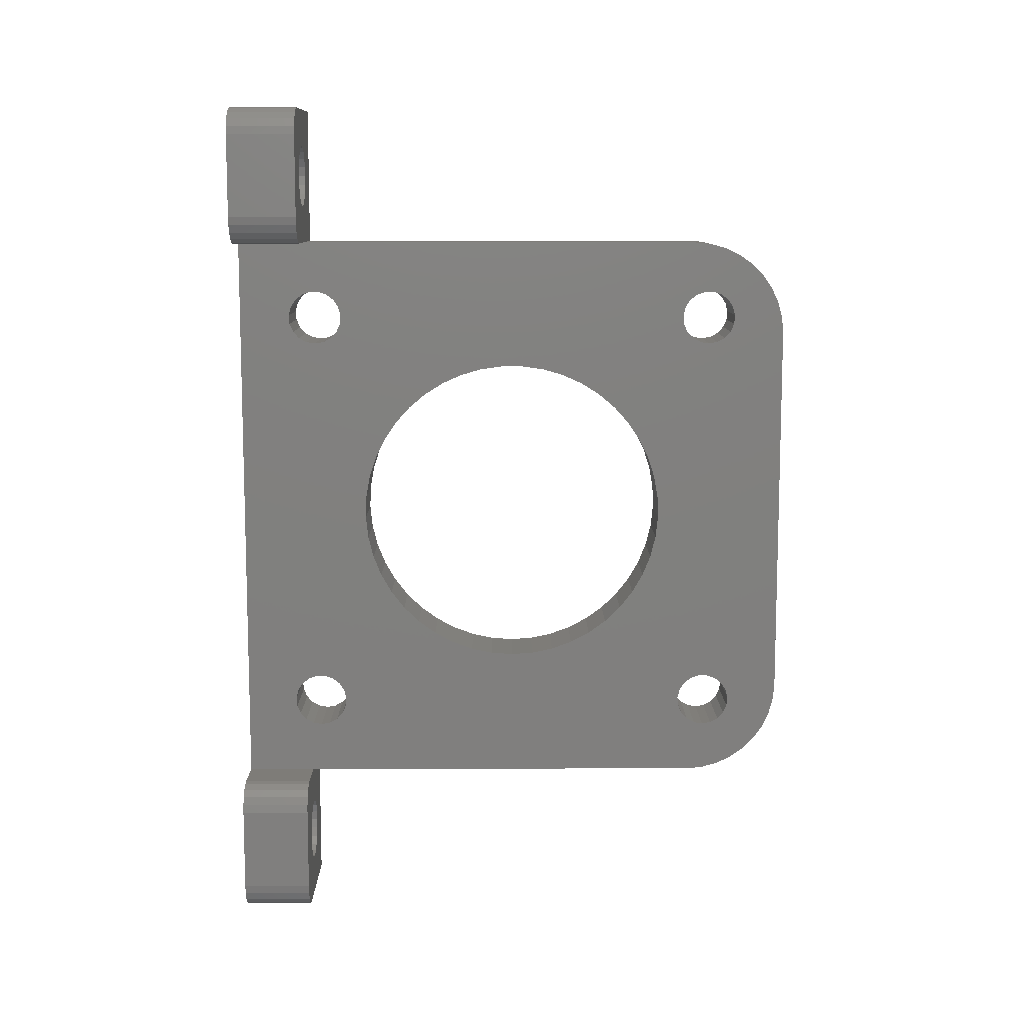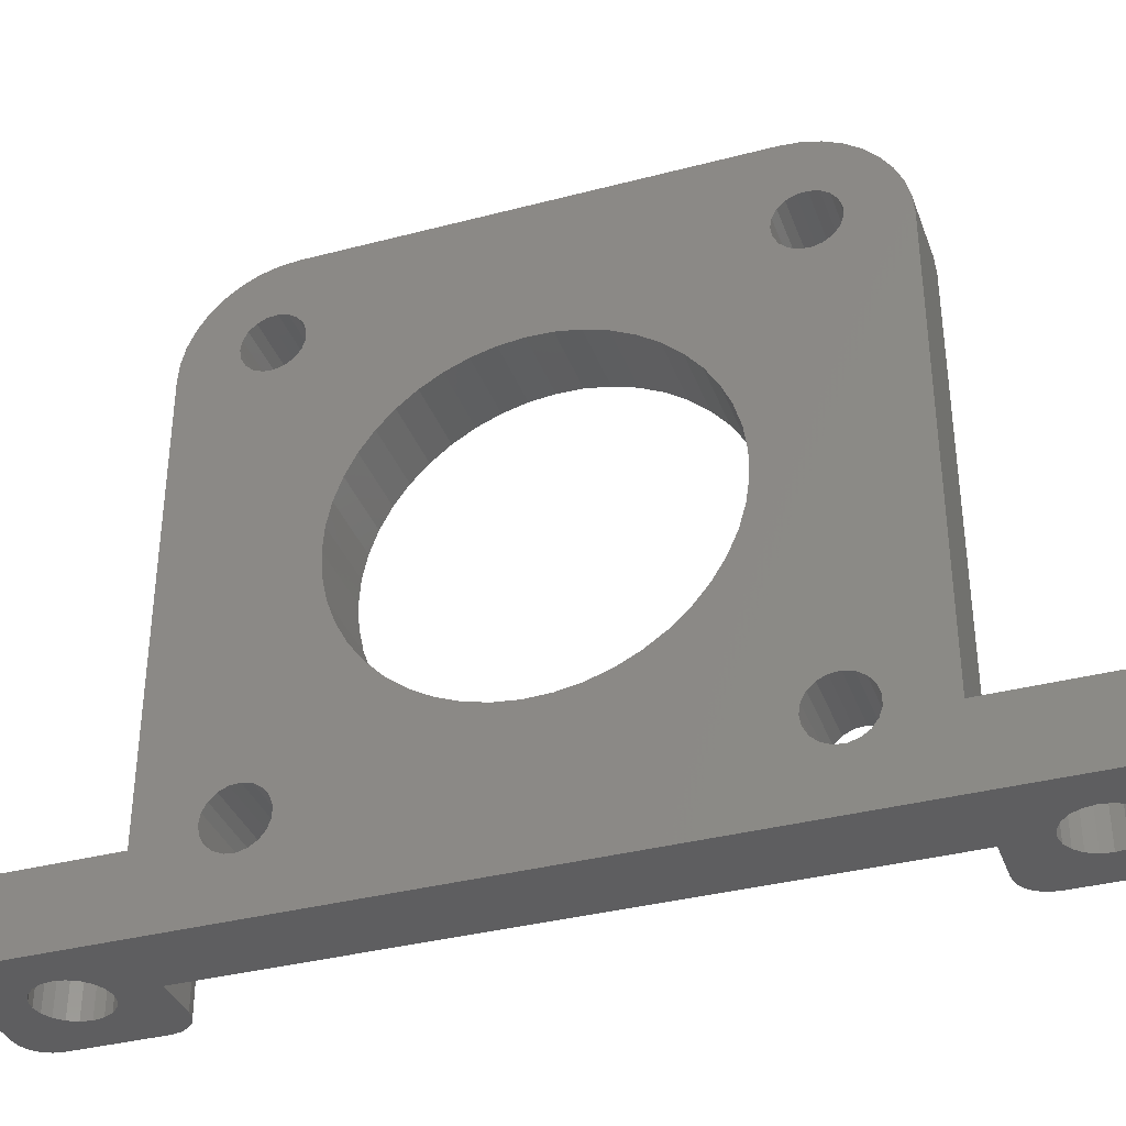
<metadata>
{"format":"stl","ext":"stl","renderer":"f3d","projection":"perspective","resolution":1024,"background":"white","views":[{"elev":9.9,"azim":-90.3,"up":"+Y"},{"elev":-36.0,"azim":109.0,"up":"+Z"}]}
</metadata>
<code>
# stl→obj: 420 verts, 864 faces
v -3 -31 5
v -3.618 -30.9 5
v -3 -31 0
v -3.618 -30.9 -2.664e-16
v -4.176 -30.62 5
v -4.176 -30.62 -1.146e-16
v -4.618 -30.18 -1.146e-16
v -4.618 -30.18 5
v -4.902 -29.62 5
v -4.902 -29.62 -2.664e-16
v -5 -29 5
v -5 -29 0
v -2.14 25.3 0
v -3 21 0
v -2.25 26 0
v -3 31 0
v -2.14 26.7 0
v -1.82 27.32 0
v -1.323 27.82 0
v -0.6953 28.14 0
v 1.378e-16 28.25 0
v 0.6953 28.14 0
v 5 31 0
v 1.323 27.82 0
v 1.82 27.32 0
v 2.14 26.7 0
v 2.25 26 0
v 2.14 25.3 0
v 2.14 -25.3 0
v 1.82 24.68 0
v 1.82 -24.68 0
v 1.323 24.18 0
v 1.323 -24.18 0
v 0 21 0
v 0 -21 0
v 0.6953 -23.86 0
v 1.378e-16 -23.75 0
v -1.82 24.68 0
v -1.323 24.18 0
v -0.6953 23.86 0
v 1.378e-16 23.75 0
v 0.6953 23.86 0
v -2.14 -26.7 0
v -2.25 -26 0
v -3 -21 0
v -2.14 -25.3 0
v -1.82 -24.68 0
v -1.323 -24.18 0
v -0.6953 -23.86 0
v -1.82 -27.32 0
v -1.323 -27.82 0
v -0.6953 -28.14 0
v 1.378e-16 -28.25 0
v 0.6953 -28.14 0
v 5 -31 0
v 1.323 -27.82 0
v 1.82 -27.32 0
v 2.14 -26.7 0
v 2.25 -26 0
v -3.618 -21.1 0
v -4.176 -21.38 0
v -4.618 -21.82 0
v -5 -23 0
v -4.902 -22.38 0
v -3.618 30.9 0
v -3.618 21.1 0
v -4.176 30.62 0
v -4.176 21.38 0
v -4.618 30.18 0
v -4.618 21.82 0
v -5 29 0
v -5 23 0
v -4.902 22.38 0
v -4.902 29.62 0
v -5 -23 5
v -3 -21 5
v -3.618 -21.1 5
v -4.176 -21.38 5
v -4.618 -21.82 5
v -4.902 -22.38 5
v -3 31 5
v -3.618 30.9 5
v -4.176 30.62 5
v -4.618 30.18 5
v -4.902 29.62 5
v -5 29 5
v -5 23 5
v -3 21 5
v -3.618 21.1 5
v -4.176 21.38 5
v -4.618 21.82 5
v -4.902 22.38 5
v 5 14 42
v 5 15.22 41.89
v 0 14 42
v 0 15.22 41.89
v 5 16.39 41.58
v 0 16.39 41.58
v 5 17.5 41.06
v 0 17.5 41.06
v 5 18.5 40.36
v 0 18.5 40.36
v 0 19.36 39.5
v 5 19.36 39.5
v 5 20.06 38.5
v 0 20.06 38.5
v 5 20.58 37.39
v 0 20.58 37.39
v 5 20.89 36.22
v 0 20.89 36.22
v 5 21 35
v 0 21 35
v 0 -14 42
v 5 -14 42
v 0 14.76 38.19
v 0 14.16 37.92
v 0 13.67 37.48
v 0 15.42 38.24
v 0 16.05 38.08
v 0 16.6 37.72
v 0 17.01 37.2
v 0 17.22 36.58
v 0 17.22 35.92
v 0 17.01 35.3
v 0 16.6 34.78
v 0 16.05 34.42
v 0 11.25 23.39
v 0 10.81 24.93
v 0 21 5
v 0 11.47 20.2
v 0 11.47 21.8
v 0 16.6 4.279
v 0 17.01 4.798
v 0 17.22 5.421
v 0 -14.45 3.918
v 0 14.16 4.076
v 0 14.76 3.811
v 0 -21 5
v 0 -16.83 4.522
v 0 -16.34 4.076
v 0 -15.74 3.811
v 0 -21 35
v 0 -11.5 21
v 0 -11.39 19.4
v 0 -16.34 7.424
v 0 -11.05 17.83
v 0 -15.74 7.689
v 0 -10.51 16.32
v 0 -15.08 7.743
v 0 -9.753 14.91
v 0 -14.45 7.582
v 0 -8.81 13.61
v 0 -13.9 7.221
v 0 -7.695 12.45
v 0 -13.49 6.702
v 0 -6.431 11.47
v 0 -13.28 6.079
v 0 -5.041 10.66
v 0 -13.28 5.421
v 0 -3.554 10.06
v 0 -13.49 4.798
v 0 -1.997 9.675
v 0 -13.9 4.279
v 0 -0.4013 9.507
v 0 13.67 4.522
v 0 1.202 9.563
v 0 2.782 9.842
v 0 -20.89 36.22
v 0 -17.14 35.6
v 0 -16.83 35.02
v 0 -16.34 34.58
v 0 -17.25 36.25
v 0 -20.58 37.39
v 0 -17.14 36.9
v 0 -20.06 38.5
v 0 -16.83 37.48
v 0 -19.36 39.5
v 0 -18.5 40.36
v 0 -16.34 37.92
v 0 -17.5 41.06
v 0 -15.74 38.19
v 0 -16.39 41.58
v 0 -15.08 38.24
v 0 -15.22 41.89
v 0 -0.4013 32.49
v 0 -1.997 32.33
v 0 -3.554 31.94
v 0 13.36 5.101
v 0 4.308 10.34
v 0 13.25 5.75
v 0 5.75 11.04
v 0 13.36 6.399
v 0 7.08 11.94
v 0 13.67 6.978
v 0 8.272 13.01
v 0 14.16 7.424
v 0 9.304 14.24
v 0 14.76 7.689
v 0 10.15 15.6
v 0 15.42 7.743
v 0 10.81 17.07
v 0 16.05 7.582
v 0 11.25 18.61
v 0 16.6 7.221
v 0 15.42 34.26
v 0 10.15 26.4
v 0 14.76 34.31
v 0 9.304 27.76
v 0 14.16 34.58
v 0 8.272 28.99
v 0 13.67 35.02
v 0 7.08 30.06
v 0 13.36 35.6
v 0 5.75 30.96
v 0 13.25 36.25
v 0 4.308 31.66
v 0 13.36 36.9
v 0 2.782 32.16
v 0 1.202 32.44
v 0 -5.041 31.34
v 0 -13.28 36.58
v 0 -13.49 37.2
v 0 -13.9 37.72
v 0 -14.45 38.08
v 0 -13.28 35.92
v 0 -6.431 30.53
v 0 -13.49 35.3
v 0 -7.695 29.55
v 0 -13.9 34.78
v 0 -8.81 28.39
v 0 -14.45 34.42
v 0 -9.753 27.09
v 0 -15.08 34.26
v 0 -10.51 25.68
v 0 -15.74 34.31
v 0 -11.05 24.17
v 0 -11.39 22.6
v 0 -17.14 6.399
v 0 -17.25 5.75
v 0 -17.14 5.101
v 0 -15.08 3.757
v 0 -16.83 6.978
v 0 15.42 3.757
v 0 16.05 3.918
v 0 17.22 6.079
v 0 17.01 6.702
v 5 -21 35
v 5 -20.89 36.22
v 5 -20.58 37.39
v 5 -20.06 38.5
v 5 -19.36 39.5
v 5 -18.5 40.36
v 5 -17.5 41.06
v 5 -16.39 41.58
v 5 -15.22 41.89
v 5 -21 5
v -2.14 25.3 5
v -2.25 26 5
v -2.14 26.7 5
v -1.82 27.32 5
v -1.323 27.82 5
v -0.6953 28.14 5
v 1.378e-16 28.25 5
v 0.6953 28.14 5
v 1.323 27.82 5
v 1.82 27.32 5
v 2.14 26.7 5
v 2.25 26 5
v 2.14 25.3 5
v 1.82 24.68 5
v 1.323 24.18 5
v 0.6953 23.86 5
v 1.378e-16 23.75 5
v -0.6953 23.86 5
v -1.323 24.18 5
v -1.82 24.68 5
v -2.14 -26.7 5
v -2.25 -26 5
v -2.14 -25.3 5
v -1.82 -24.68 5
v -1.323 -24.18 5
v -0.6953 -23.86 5
v 1.378e-16 -23.75 5
v 0.6953 -23.86 5
v 1.323 -24.18 5
v 1.82 -24.68 5
v 2.14 -25.3 5
v 2.25 -26 5
v 2.14 -26.7 5
v 1.82 -27.32 5
v 1.323 -27.82 5
v 0.6953 -28.14 5
v 1.378e-16 -28.25 5
v -0.6953 -28.14 5
v -1.323 -27.82 5
v -1.82 -27.32 5
v 5 -11.39 19.4
v 5 -11.5 21
v 5 -11.39 22.6
v 5 -11.05 24.17
v 5 -10.51 25.68
v 5 -9.753 27.09
v 5 -8.81 28.39
v 5 -7.695 29.55
v 5 -6.431 30.53
v 5 -5.041 31.34
v 5 -3.554 31.94
v 5 -1.997 32.33
v 5 -0.4013 32.49
v 5 1.202 32.44
v 5 2.782 32.16
v 5 4.308 31.66
v 5 5.75 30.96
v 5 7.08 30.06
v 5 8.272 28.99
v 5 9.304 27.76
v 5 10.15 26.4
v 5 10.81 24.93
v 5 11.25 23.39
v 5 11.47 21.8
v 5 11.47 20.2
v 5 11.25 18.61
v 5 10.81 17.07
v 5 10.15 15.6
v 5 9.304 14.24
v 5 8.272 13.01
v 5 7.08 11.94
v 5 5.75 11.04
v 5 4.308 10.34
v 5 2.782 9.842
v 5 1.202 9.563
v 5 -0.4013 9.507
v 5 -1.997 9.675
v 5 -3.554 10.06
v 5 -5.041 10.66
v 5 -6.431 11.47
v 5 -7.695 12.45
v 5 -8.81 13.61
v 5 -9.753 14.91
v 5 -10.51 16.32
v 5 -11.05 17.83
v 5 -17.14 5.101
v 5 -17.25 5.75
v 5 -17.14 6.399
v 5 -16.83 6.978
v 5 -16.34 7.424
v 5 -15.74 7.689
v 5 -15.08 7.743
v 5 -14.45 7.582
v 5 -13.9 7.221
v 5 -13.49 6.702
v 5 -13.28 6.079
v 5 -13.28 5.421
v 5 -13.49 4.798
v 5 -13.9 4.279
v 5 -14.45 3.918
v 5 -15.08 3.757
v 5 -15.74 3.811
v 5 -16.34 4.076
v 5 -16.83 4.522
v 5 -17.14 35.6
v 5 -17.25 36.25
v 5 -17.14 36.9
v 5 -16.83 37.48
v 5 -16.34 37.92
v 5 -15.74 38.19
v 5 -15.08 38.24
v 5 -14.45 38.08
v 5 -13.9 37.72
v 5 -13.49 37.2
v 5 -13.28 36.58
v 5 -13.28 35.92
v 5 -13.49 35.3
v 5 -13.9 34.78
v 5 -14.45 34.42
v 5 -15.08 34.26
v 5 -15.74 34.31
v 5 -16.34 34.58
v 5 -16.83 35.02
v 5 13.36 35.6
v 5 13.25 36.25
v 5 13.36 36.9
v 5 13.67 37.48
v 5 14.16 37.92
v 5 14.76 38.19
v 5 15.42 38.24
v 5 16.05 38.08
v 5 16.6 37.72
v 5 17.01 37.2
v 5 17.22 36.58
v 5 17.22 35.92
v 5 17.01 35.3
v 5 16.6 34.78
v 5 16.05 34.42
v 5 15.42 34.26
v 5 14.76 34.31
v 5 14.16 34.58
v 5 13.67 35.02
v 5 13.36 5.101
v 5 13.25 5.75
v 5 13.36 6.399
v 5 13.67 6.978
v 5 14.16 7.424
v 5 14.76 7.689
v 5 15.42 7.743
v 5 16.05 7.582
v 5 16.6 7.221
v 5 17.01 6.702
v 5 17.22 6.079
v 5 17.22 5.421
v 5 17.01 4.798
v 5 16.6 4.279
v 5 16.05 3.918
v 5 15.42 3.757
v 5 14.76 3.811
v 5 14.16 4.076
v 5 13.67 4.522
v 5 21 5
v 5 31 5
v 5 -31 5
f 1 2 3
f 3 2 4
f 4 2 5
f 4 5 6
f 6 5 7
f 7 5 8
f 7 8 9
f 7 9 10
f 10 9 11
f 10 11 12
f 13 14 15
f 15 14 16
f 15 16 17
f 17 16 18
f 18 16 19
f 19 16 20
f 20 16 21
f 21 16 22
f 22 16 23
f 22 23 24
f 24 23 25
f 25 23 26
f 26 23 27
f 27 23 28
f 28 23 29
f 28 29 30
f 30 29 31
f 30 31 32
f 32 31 33
f 32 33 34
f 34 33 35
f 35 33 36
f 35 36 37
f 13 38 14
f 14 38 39
f 14 39 34
f 34 39 40
f 34 40 41
f 41 42 34
f 34 42 32
f 43 3 44
f 44 3 45
f 44 45 46
f 46 45 47
f 47 45 48
f 48 45 35
f 48 35 49
f 49 35 37
f 43 50 3
f 3 50 51
f 3 51 52
f 52 53 3
f 3 53 54
f 3 54 55
f 55 54 56
f 55 56 57
f 57 58 55
f 55 58 59
f 55 59 29
f 45 3 60
f 60 3 4
f 60 4 61
f 61 4 6
f 61 6 62
f 62 6 7
f 62 7 63
f 63 7 12
f 12 7 10
f 63 64 62
f 16 14 65
f 65 14 66
f 65 66 67
f 67 66 68
f 67 68 69
f 69 68 70
f 69 70 71
f 71 70 72
f 72 70 73
f 71 74 69
f 23 55 29
f 12 11 63
f 63 11 75
f 45 60 76
f 76 60 77
f 77 60 61
f 77 61 78
f 78 61 79
f 79 61 62
f 79 62 64
f 79 64 80
f 80 64 63
f 80 63 75
f 16 65 81
f 81 65 82
f 82 65 67
f 82 67 83
f 83 67 84
f 84 67 69
f 84 69 74
f 84 74 85
f 85 74 71
f 85 71 86
f 86 71 87
f 87 71 72
f 88 89 14
f 14 89 66
f 66 89 90
f 66 90 68
f 68 90 70
f 70 90 91
f 70 91 92
f 70 92 73
f 73 92 87
f 73 87 72
f 93 94 95
f 95 94 96
f 96 94 97
f 96 97 98
f 98 97 99
f 98 99 100
f 100 99 101
f 100 101 102
f 102 101 103
f 103 101 104
f 103 104 105
f 103 105 106
f 106 105 107
f 106 107 108
f 108 107 109
f 108 109 110
f 110 109 111
f 110 111 112
f 95 113 93
f 93 113 114
f 96 115 95
f 95 115 116
f 95 116 117
f 115 96 118
f 118 96 98
f 118 98 119
f 119 98 100
f 119 100 102
f 119 102 120
f 120 102 103
f 120 103 121
f 121 103 106
f 121 106 122
f 122 106 108
f 122 108 110
f 122 110 123
f 123 110 112
f 123 112 124
f 124 112 125
f 125 112 126
f 126 112 127
f 126 127 128
f 129 130 112
f 112 130 131
f 112 131 127
f 34 132 129
f 129 132 133
f 129 133 134
f 35 135 34
f 34 135 136
f 34 136 137
f 138 139 35
f 35 139 140
f 35 140 141
f 142 143 138
f 138 143 144
f 138 144 145
f 145 144 146
f 145 146 147
f 147 146 148
f 147 148 149
f 149 148 150
f 149 150 151
f 151 150 152
f 151 152 153
f 153 152 154
f 153 154 155
f 155 154 156
f 155 156 157
f 157 156 158
f 157 158 159
f 159 158 160
f 159 160 161
f 161 160 162
f 161 162 163
f 163 162 164
f 163 164 136
f 136 164 165
f 165 164 166
f 165 166 167
f 168 169 142
f 142 169 170
f 142 170 171
f 169 168 172
f 172 168 173
f 172 173 174
f 174 173 175
f 174 175 176
f 176 175 177
f 176 177 178
f 176 178 179
f 179 178 180
f 179 180 181
f 181 180 182
f 181 182 183
f 183 182 184
f 183 184 113
f 95 185 113
f 113 185 186
f 113 186 187
f 165 167 188
f 188 167 189
f 188 189 190
f 190 189 191
f 190 191 192
f 192 191 193
f 192 193 194
f 194 193 195
f 194 195 196
f 196 195 197
f 196 197 198
f 198 197 199
f 198 199 200
f 200 199 201
f 200 201 202
f 202 201 203
f 202 203 204
f 204 203 130
f 204 130 129
f 126 128 205
f 205 128 206
f 205 206 207
f 207 206 208
f 207 208 209
f 209 208 210
f 209 210 211
f 211 210 212
f 211 212 213
f 213 212 214
f 213 214 215
f 215 214 216
f 215 216 217
f 217 216 218
f 217 218 95
f 95 218 219
f 95 219 185
f 220 221 187
f 187 221 222
f 187 222 113
f 113 222 223
f 113 223 224
f 221 220 225
f 225 220 226
f 225 226 227
f 227 226 228
f 227 228 229
f 229 228 230
f 229 230 231
f 231 230 232
f 231 232 233
f 233 232 234
f 233 234 235
f 235 234 236
f 235 236 142
f 142 236 237
f 142 237 143
f 238 239 138
f 138 239 240
f 138 240 139
f 141 241 35
f 35 241 135
f 135 163 136
f 145 242 138
f 138 242 238
f 171 235 142
f 224 183 113
f 117 217 95
f 137 243 34
f 34 243 244
f 34 244 132
f 134 245 129
f 129 245 246
f 129 246 204
f 247 248 142
f 142 248 168
f 168 248 249
f 168 249 173
f 173 249 250
f 173 250 175
f 175 250 251
f 175 251 177
f 177 251 178
f 178 251 252
f 178 252 253
f 178 253 180
f 180 253 254
f 180 254 182
f 182 254 255
f 182 255 184
f 184 255 114
f 184 114 113
f 142 138 247
f 247 138 256
f 257 13 258
f 258 13 15
f 258 15 259
f 259 15 17
f 259 17 260
f 260 17 18
f 260 18 261
f 261 18 19
f 261 19 262
f 262 19 20
f 262 20 263
f 263 20 21
f 263 21 264
f 264 21 22
f 264 22 265
f 265 22 24
f 265 24 266
f 266 24 25
f 266 25 267
f 267 25 26
f 267 26 268
f 268 26 27
f 268 27 269
f 269 27 28
f 269 28 270
f 270 28 30
f 270 30 271
f 271 30 32
f 271 32 272
f 272 32 42
f 272 42 273
f 273 42 41
f 273 41 274
f 274 41 40
f 274 40 275
f 275 40 39
f 275 39 276
f 276 39 38
f 276 38 257
f 257 38 13
f 277 43 278
f 278 43 44
f 278 44 279
f 279 44 46
f 279 46 280
f 280 46 47
f 280 47 281
f 281 47 48
f 281 48 282
f 282 48 49
f 282 49 283
f 283 49 37
f 283 37 284
f 284 37 36
f 284 36 285
f 285 36 33
f 285 33 286
f 286 33 31
f 286 31 287
f 287 31 29
f 287 29 288
f 288 29 59
f 288 59 289
f 289 59 58
f 289 58 290
f 290 58 57
f 290 57 291
f 291 57 56
f 291 56 292
f 292 56 54
f 292 54 293
f 293 54 53
f 293 53 294
f 294 53 52
f 294 52 295
f 295 52 51
f 295 51 296
f 296 51 50
f 296 50 277
f 277 50 43
f 45 76 35
f 35 76 138
f 88 14 129
f 129 14 34
f 297 144 298
f 298 144 143
f 298 143 299
f 299 143 237
f 299 237 300
f 300 237 236
f 300 236 301
f 301 236 234
f 301 234 302
f 302 234 232
f 302 232 303
f 303 232 230
f 303 230 304
f 304 230 228
f 304 228 305
f 305 228 226
f 305 226 306
f 306 226 220
f 306 220 307
f 307 220 187
f 307 187 308
f 308 187 186
f 308 186 309
f 309 186 185
f 309 185 310
f 310 185 219
f 310 219 311
f 311 219 218
f 311 218 312
f 312 218 216
f 312 216 313
f 313 216 214
f 313 214 314
f 314 214 212
f 314 212 315
f 315 212 210
f 315 210 316
f 316 210 208
f 316 208 317
f 317 208 206
f 317 206 318
f 318 206 128
f 318 128 319
f 319 128 127
f 319 127 320
f 320 127 131
f 320 131 321
f 321 131 130
f 321 130 322
f 322 130 203
f 322 203 323
f 323 203 201
f 323 201 324
f 324 201 199
f 324 199 325
f 325 199 197
f 325 197 326
f 326 197 195
f 326 195 327
f 327 195 193
f 327 193 328
f 328 193 191
f 328 191 329
f 329 191 189
f 329 189 330
f 330 189 167
f 330 167 331
f 331 167 166
f 331 166 332
f 332 166 164
f 332 164 333
f 333 164 162
f 333 162 334
f 334 162 160
f 334 160 335
f 335 160 158
f 335 158 336
f 336 158 156
f 336 156 337
f 337 156 154
f 337 154 338
f 338 154 152
f 338 152 339
f 339 152 150
f 339 150 340
f 340 150 148
f 340 148 341
f 341 148 146
f 341 146 297
f 297 146 144
f 342 240 343
f 343 240 239
f 343 239 344
f 344 239 238
f 344 238 345
f 345 238 242
f 345 242 346
f 346 242 145
f 346 145 347
f 347 145 147
f 347 147 348
f 348 147 149
f 348 149 349
f 349 149 151
f 349 151 350
f 350 151 153
f 350 153 351
f 351 153 155
f 351 155 352
f 352 155 157
f 352 157 353
f 353 157 159
f 353 159 354
f 354 159 161
f 354 161 355
f 355 161 163
f 355 163 356
f 356 163 135
f 356 135 357
f 357 135 241
f 357 241 358
f 358 241 141
f 358 141 359
f 359 141 140
f 359 140 360
f 360 140 139
f 360 139 342
f 342 139 240
f 361 169 362
f 362 169 172
f 362 172 363
f 363 172 174
f 363 174 364
f 364 174 176
f 364 176 365
f 365 176 179
f 365 179 366
f 366 179 181
f 366 181 367
f 367 181 183
f 367 183 368
f 368 183 224
f 368 224 369
f 369 224 223
f 369 223 370
f 370 223 222
f 370 222 371
f 371 222 221
f 371 221 372
f 372 221 225
f 372 225 373
f 373 225 227
f 373 227 374
f 374 227 229
f 374 229 375
f 375 229 231
f 375 231 376
f 376 231 233
f 376 233 377
f 377 233 235
f 377 235 378
f 378 235 171
f 378 171 379
f 379 171 170
f 379 170 361
f 361 170 169
f 380 213 381
f 381 213 215
f 381 215 382
f 382 215 217
f 382 217 383
f 383 217 117
f 383 117 384
f 384 117 116
f 384 116 385
f 385 116 115
f 385 115 386
f 386 115 118
f 386 118 387
f 387 118 119
f 387 119 388
f 388 119 120
f 388 120 389
f 389 120 121
f 389 121 390
f 390 121 122
f 390 122 391
f 391 122 123
f 391 123 392
f 392 123 124
f 392 124 393
f 393 124 125
f 393 125 394
f 394 125 126
f 394 126 395
f 395 126 205
f 395 205 396
f 396 205 207
f 396 207 397
f 397 207 209
f 397 209 398
f 398 209 211
f 398 211 380
f 380 211 213
f 399 188 400
f 400 188 190
f 400 190 401
f 401 190 192
f 401 192 402
f 402 192 194
f 402 194 403
f 403 194 196
f 403 196 404
f 404 196 198
f 404 198 405
f 405 198 200
f 405 200 406
f 406 200 202
f 406 202 407
f 407 202 204
f 407 204 408
f 408 204 246
f 408 246 409
f 409 246 245
f 409 245 410
f 410 245 134
f 410 134 411
f 411 134 133
f 411 133 412
f 412 133 132
f 412 132 413
f 413 132 244
f 413 244 414
f 414 244 243
f 414 243 415
f 415 243 137
f 415 137 416
f 416 137 136
f 416 136 417
f 417 136 165
f 417 165 399
f 399 165 188
f 111 418 112
f 112 418 129
f 82 260 81
f 81 260 261
f 81 261 262
f 82 83 260
f 260 83 84
f 260 84 85
f 85 86 260
f 260 86 259
f 259 86 258
f 258 86 87
f 258 87 257
f 257 87 276
f 276 87 92
f 276 92 91
f 91 90 276
f 276 90 89
f 276 89 88
f 129 274 88
f 88 274 275
f 88 275 276
f 418 271 129
f 129 271 272
f 129 272 273
f 419 268 418
f 418 268 269
f 418 269 270
f 81 263 419
f 419 263 264
f 419 264 265
f 262 263 81
f 265 266 419
f 419 266 267
f 419 267 268
f 270 271 418
f 273 274 129
f 16 81 23
f 23 81 419
f 1 3 420
f 420 3 55
f 9 296 11
f 11 296 277
f 11 277 278
f 9 8 296
f 296 8 5
f 296 5 2
f 2 1 296
f 296 1 295
f 295 1 294
f 294 1 293
f 293 1 420
f 293 420 292
f 292 420 291
f 291 420 290
f 290 420 289
f 289 420 288
f 288 420 256
f 288 256 287
f 287 256 286
f 286 256 285
f 285 256 138
f 285 138 284
f 284 138 283
f 283 138 282
f 282 138 76
f 282 76 281
f 281 76 280
f 280 76 77
f 280 77 78
f 78 79 280
f 280 79 80
f 280 80 75
f 11 278 75
f 75 278 279
f 75 279 280
f 109 391 111
f 111 391 392
f 111 392 393
f 391 109 390
f 390 109 107
f 390 107 389
f 389 107 105
f 389 105 388
f 388 105 104
f 388 104 387
f 387 104 101
f 387 101 386
f 386 101 99
f 386 99 97
f 97 94 386
f 386 94 385
f 385 94 93
f 385 93 384
f 384 93 383
f 383 93 310
f 383 310 382
f 382 310 311
f 382 311 381
f 381 311 312
f 381 312 380
f 380 312 313
f 380 313 398
f 398 313 314
f 398 314 397
f 397 314 315
f 397 315 396
f 396 315 316
f 396 316 395
f 395 316 317
f 395 317 394
f 394 317 111
f 394 111 393
f 310 93 309
f 309 93 114
f 309 114 370
f 370 114 369
f 369 114 368
f 368 114 367
f 367 114 255
f 367 255 254
f 254 253 367
f 367 253 366
f 366 253 252
f 366 252 365
f 365 252 251
f 365 251 250
f 249 363 250
f 250 363 364
f 250 364 365
f 363 249 362
f 362 249 248
f 362 248 361
f 361 248 247
f 361 247 379
f 379 247 378
f 378 247 377
f 377 247 301
f 377 301 302
f 256 298 247
f 247 298 299
f 247 299 300
f 420 55 256
f 256 55 358
f 256 358 359
f 358 55 357
f 357 55 23
f 357 23 415
f 415 23 414
f 414 23 413
f 413 23 418
f 413 418 412
f 412 418 411
f 411 418 410
f 410 418 409
f 409 418 408
f 408 418 407
f 407 418 322
f 407 322 406
f 406 322 323
f 406 323 324
f 23 419 418
f 322 418 321
f 321 418 111
f 321 111 320
f 320 111 319
f 319 111 318
f 318 111 317
f 401 329 400
f 400 329 330
f 400 330 399
f 399 330 331
f 399 331 417
f 417 331 332
f 417 332 355
f 355 332 354
f 354 332 333
f 354 333 353
f 353 333 334
f 353 334 352
f 352 334 335
f 352 335 351
f 351 335 336
f 351 336 350
f 350 336 337
f 350 337 349
f 349 337 338
f 349 338 348
f 348 338 339
f 348 339 347
f 347 339 340
f 347 340 346
f 346 340 341
f 346 341 256
f 256 341 297
f 256 297 298
f 329 401 328
f 328 401 402
f 328 402 327
f 327 402 403
f 327 403 326
f 326 403 404
f 326 404 325
f 325 404 405
f 325 405 324
f 324 405 406
f 357 415 356
f 356 415 416
f 356 416 355
f 355 416 417
f 309 370 308
f 308 370 371
f 308 371 307
f 307 371 372
f 307 372 306
f 306 372 373
f 306 373 305
f 305 373 374
f 305 374 304
f 304 374 375
f 304 375 303
f 303 375 376
f 303 376 302
f 302 376 377
f 342 343 256
f 256 343 344
f 256 344 345
f 345 346 256
f 359 360 256
f 256 360 342
f 300 301 247

</code>
